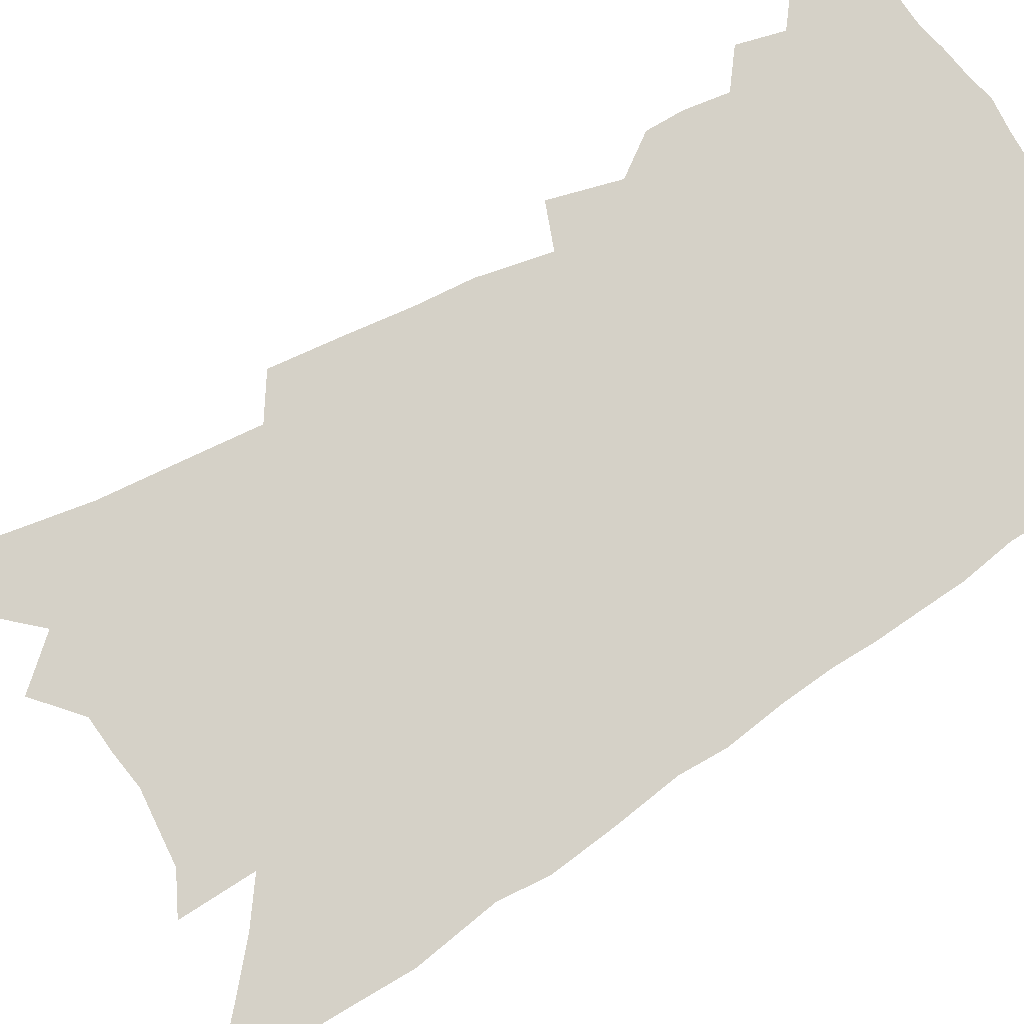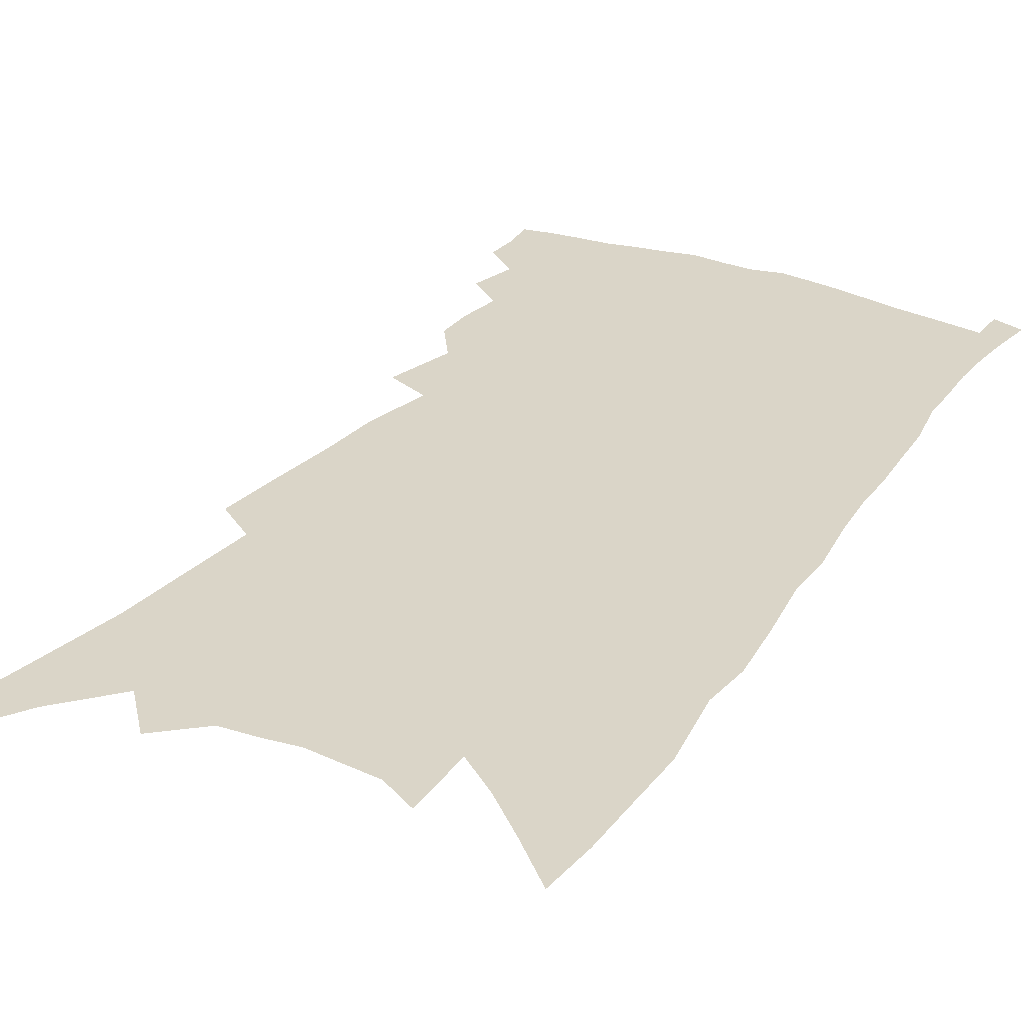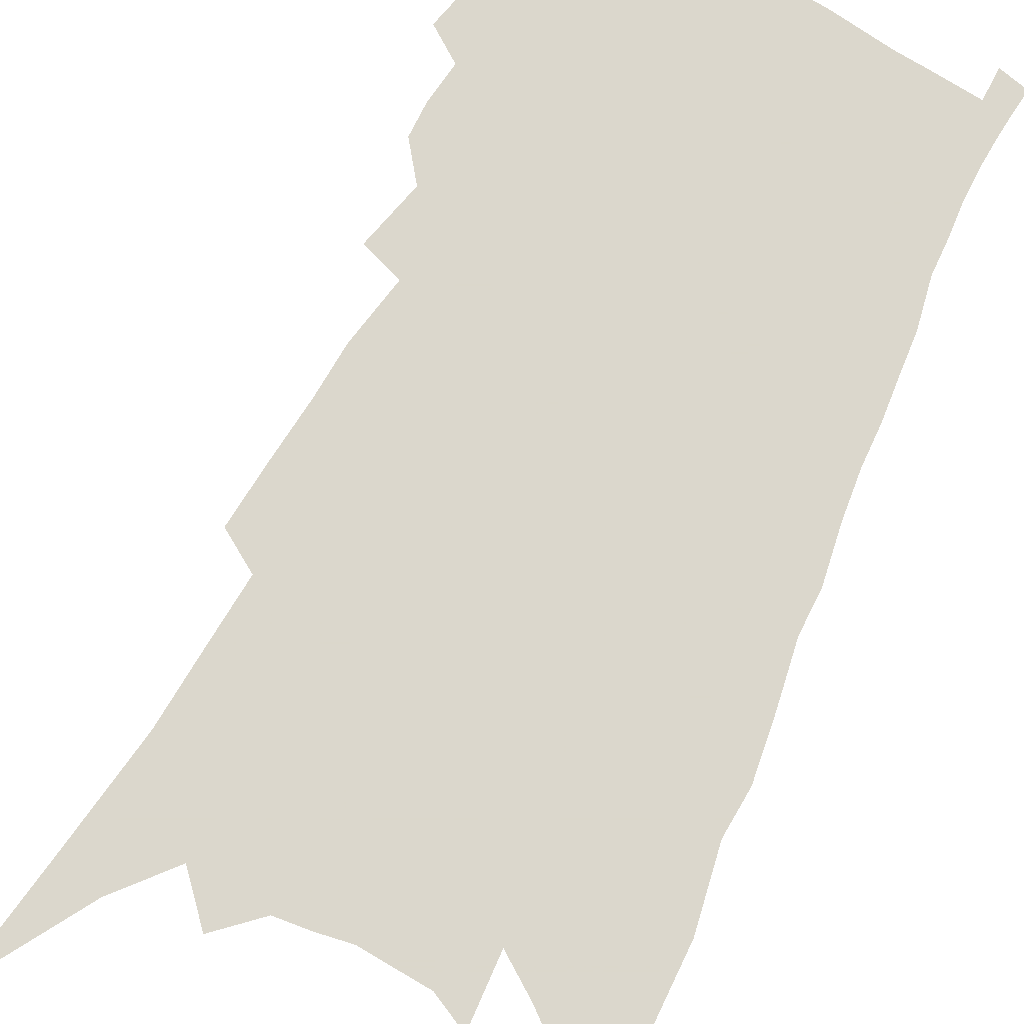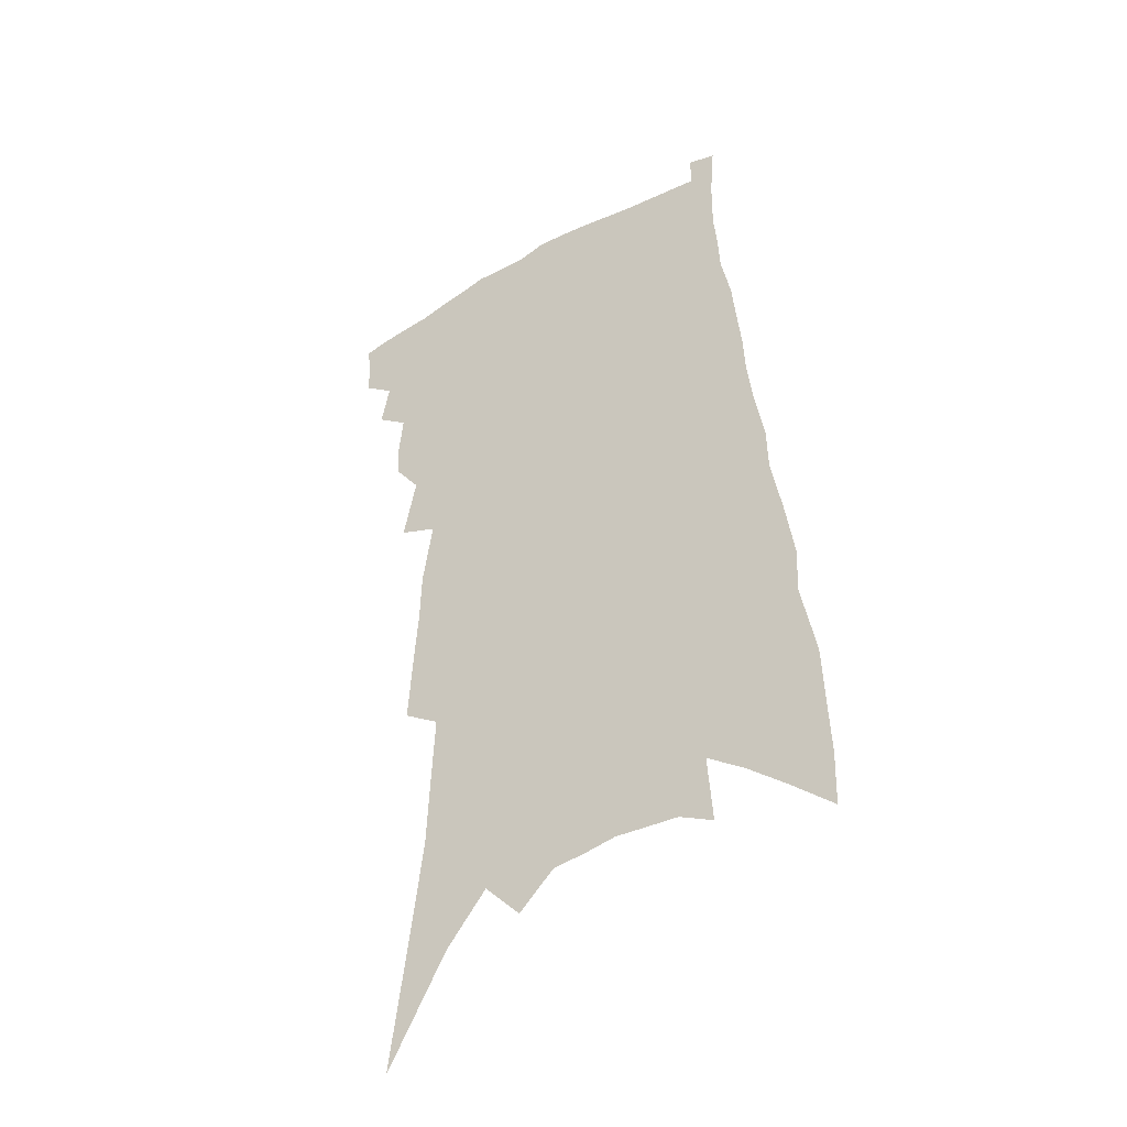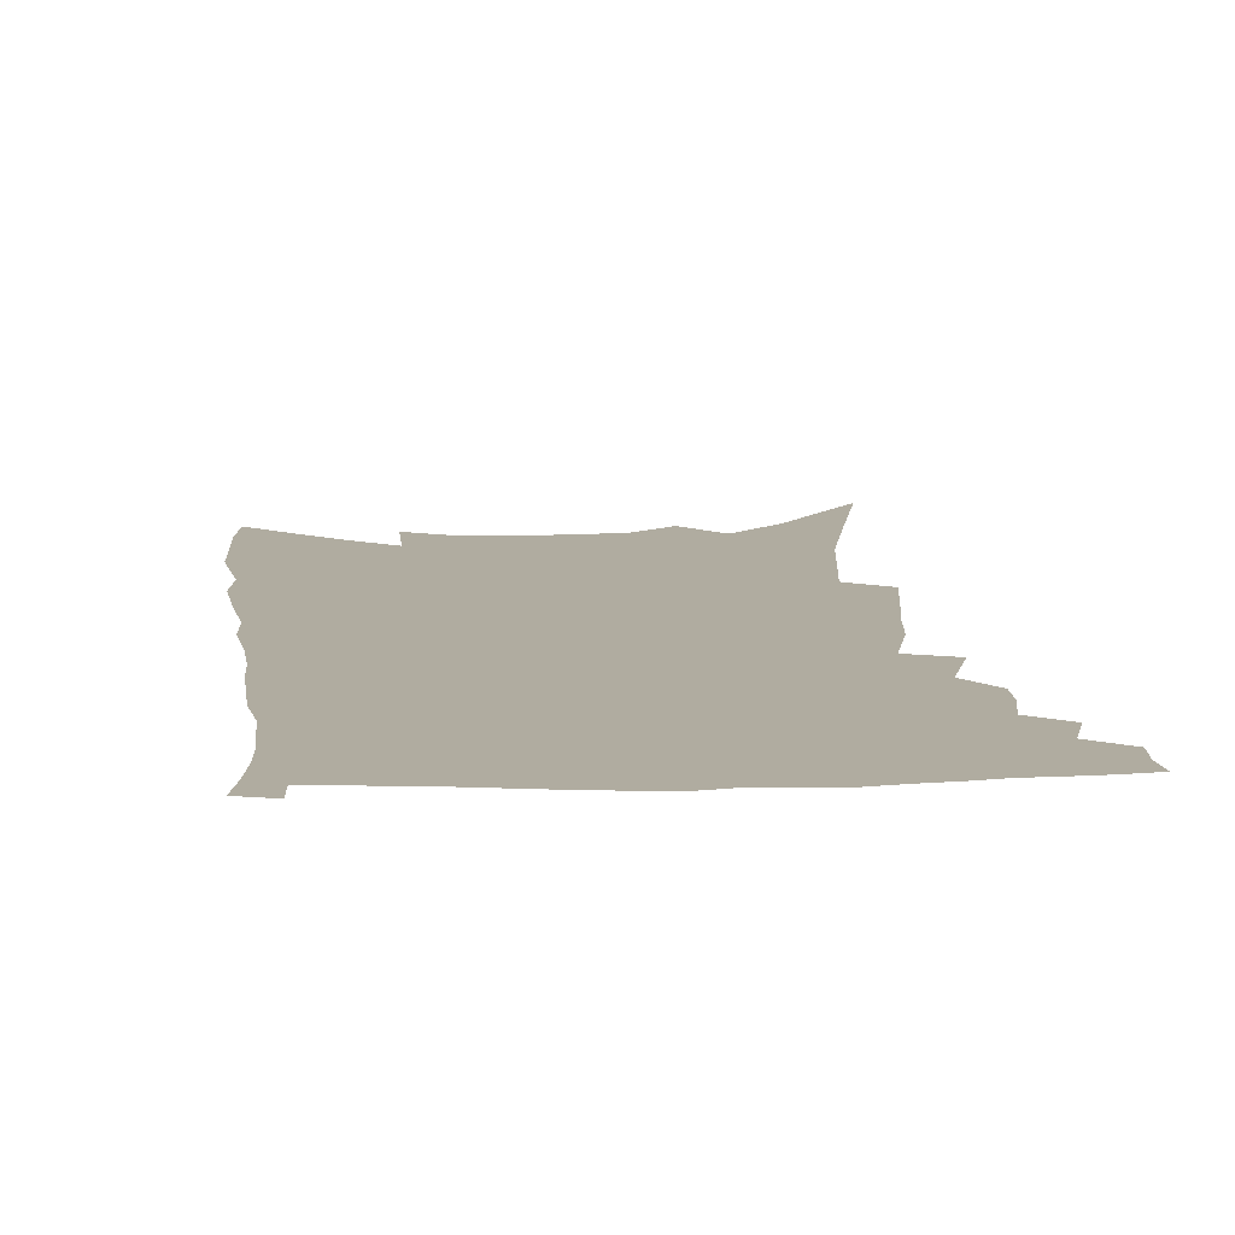
<metadata>
{"format":"obj","ext":"obj","renderer":"f3d","projection":"perspective","resolution":1024,"background":"white","views":[{"elev":79.1,"azim":62.0,"up":"+Z"},{"elev":29.4,"azim":32.5,"up":"+Z"},{"elev":73.4,"azim":28.1,"up":"+Z"},{"elev":-40.3,"azim":33.0,"up":"+Y"},{"elev":10.0,"azim":179.4,"up":"+Z"}]}
</metadata>
<code>
v 486.2 382.9 0
v 486.5 393.9 0
v 484.9 403.5 0
v 494.5 360.5 0
v 497.5 375 0
v 496.5 384.9 0
v 496.2 395.2 0
v 494.1 405.7 0
v 504.8 327 0
v 504.4 338.9 0
v 505.9 352.7 0
v 508.2 366.7 0
v 507.7 377.1 0
v 506.8 386.9 0
v 505.6 396.5 0
v 503.6 407.2 0
v 509.3 293.1 0
v 514.1 315.1 0
v 516.6 332.5 0
v 517.3 345.1 0
v 518.4 358.1 0
v 518.2 368.7 0
v 517.6 378.7 0
v 516.6 388.4 0
v 515.1 398 0
v 513.2 408.4 0
v 515.8 204.5 0
v 517.2 226.5 0
v 518.9 247.7 0
v 519.5 265.7 0
v 523.2 288.6 0
v 524.7 305.7 0
v 526.1 321.4 0
v 526.2 333.5 0
v 527.1 346.4 0
v 528.2 359.5 0
v 528.1 370.2 0
v 527.3 380.1 0
v 526.2 389.6 0
v 524.8 399.1 0
v 522.5 410.9 0
v 515.6 65.49 0
v 521.5 108.9 0
v 526.5 147.6 0
v 527.7 172.9 0
v 528.9 196.6 0
v 531.3 222 0
v 532.1 241.8 0
v 532.9 260.3 0
v 534.1 278.7 0
v 535.5 296.3 0
v 536.8 312.5 0
v 538.3 327.6 0
v 538.8 339.8 0
v 538.2 350.3 0
v 538.7 362.1 0
v 538 371.8 0
v 536.9 381.4 0
v 535.6 391.1 0
v 534.1 400.9 0
v 531.9 412.9 0
v 537.2 103.4 0
v 539.5 136.1 0
v 541.5 165.6 0
v 542.1 188.7 0
v 542.2 209 0
v 544.6 234.7 0
v 544.1 250.6 0
v 544.5 267.6 0
v 545.5 285.2 0
v 545.8 299.7 0
v 547.1 316.2 0
v 547.6 328.5 0
v 548.3 341.7 0
v 548.2 352.6 0
v 548 363.1 0
v 548.1 373.4 0
v 546.5 382.7 0
v 545.5 392.3 0
v 543.8 402.9 0
v 541.4 415.5 0
v 551.9 121.1 0
v 554.5 155.7 0
v 555 180.1 0
v 554.3 198.6 0
v 555 221.3 0
v 555.8 242.1 0
v 555.5 257.9 0
v 556.1 275.4 0
v 555.8 288.7 0
v 556.2 303.6 0
v 556.4 316.5 0
v 557.6 331.4 0
v 557.9 343.6 0
v 557.7 354 0
v 557.4 364 0
v 557.3 374.3 0
v 556.5 383.6 0
v 555.6 392.9 0
v 553.9 403.3 0
v 551.7 415.3 0
v 565 107.4 0
v 566 138.8 0
v 566.2 163.7 0
v 566.3 187.4 0
v 565.9 207.1 0
v 565.8 227 0
v 565.8 245.2 0
v 565.6 261.5 0
v 565.9 277.7 0
v 566 292.6 0
v 566.1 306.2 0
v 567 321.8 0
v 566.7 332.3 0
v 567.4 345.7 0
v 567 355.2 0
v 567.1 365.8 0
v 566.6 375.1 0
v 565.7 384.4 0
v 565 393.8 0
v 563.8 403.7 0
v 561.7 415.6 0
v 577.9 119.7 0
v 577.7 146.3 0
v 577.5 171 0
v 576.8 189.5 0
v 576.3 209.8 0
v 576.1 231.6 0
v 576 251.1 0
v 575.5 264.5 0
v 575.8 280.4 0
v 575.6 294.1 0
v 575.6 307.7 0
v 576.2 323.2 0
v 576.4 335.6 0
v 576.4 346.1 0
v 576.3 356.3 0
v 576.4 367 0
v 575.7 375.9 0
v 575.4 385.3 0
v 574.5 394.8 0
v 573.3 404.8 0
v 571.2 418.4 0
v 589.4 121.2 0
v 588.8 150.4 0
v 588.2 172.4 0
v 587.4 192.9 0
v 586.7 213.8 0
v 586.3 228.8 0
v 585.2 255 0
v 585.4 267.6 0
v 585.4 281.4 0
v 585.3 296.3 0
v 585.1 309.7 0
v 585.3 324 0
v 585.3 336.3 0
v 585.4 346.8 0
v 585.3 356.6 0
v 585.3 367.2 0
v 585.1 376.5 0
v 584.8 385.8 0
v 584.3 395.1 0
v 582.9 405.9 0
v 581.3 417.9 0
v 600.9 123.4 0
v 599.8 151.2 0
v 598.8 173.2 0
v 597.9 195 0
v 597 214.5 0
v 596.5 229.6 0
v 596.3 246.9 0
v 595.5 263.1 0
v 594.9 282 0
v 594.6 297.3 0
v 594.4 310.6 0
v 594.3 324.2 0
v 594.3 335.2 0
v 594.3 347.5 0
v 594.4 357.5 0
v 594.5 367.6 0
v 594.5 377 0
v 594.2 386.2 0
v 593.7 395.8 0
v 592.8 406.1 0
v 591.6 417.1 0
v 612.4 122.8 0
v 610.8 150.6 0
v 609.8 170.7 0
v 608.5 193.2 0
v 607.5 212.7 0
v 606.6 232.6 0
v 605.9 249.8 0
v 605 268 0
v 604.5 281.5 0
v 603.8 297.2 0
v 603.5 310.4 0
v 603.4 323 0
v 603.2 335.9 0
v 603.3 346.8 0
v 603.3 358 0
v 603.4 367.9 0
v 603.6 377.1 0
v 603.9 386.3 0
v 604 395.3 0
v 603.2 405.3 0
v 602.3 415.8 0
v 624 122.4 0
v 622.6 145.5 0
v 620.8 169.6 0
v 619.7 189.5 0
v 618 211 0
v 616.6 231.9 0
v 615.7 249.3 0
v 614.9 265.2 0
v 613.9 280.9 0
v 613.6 294.4 0
v 612.9 308.6 0
v 612.9 320.8 0
v 611.9 336.3 0
v 612.2 346.5 0
v 612 358 0
v 612.4 367.2 0
v 612.7 376.9 0
v 612.9 386.2 0
v 613.2 395.3 0
v 613.3 404.4 0
v 612.8 414.4 0
v 636.5 116.6 0
v 634.6 140.5 0
v 633.2 162 0
v 630.8 186.5 0
v 629.1 207.3 0
v 627.2 228.3 0
v 626.4 244.6 0
v 626.4 258.4 0
v 623.7 278.8 0
v 623.4 292.1 0
v 622.4 306.3 0
v 623.1 317 0
v 622 332 0
v 621.8 343.8 0
v 620.8 356.8 0
v 621.4 366.4 0
v 621.5 377.6 0
v 621.9 386.1 0
v 622.2 395 0
v 622.6 404 0
v 622.4 413.8 0
v 648 131.6 0
v 645.2 157.1 0
v 643.5 178.4 0
v 641.4 199.9 0
v 639.1 221 0
v 637.4 239.8 0
v 636.7 255.5 0
v 635.7 271.5 0
v 634 287.7 0
v 633.6 301.1 0
v 632.3 316.4 0
v 631.7 329.2 0
v 632.1 340.2 0
v 631.1 352.9 0
v 630.8 364.6 0
v 630.2 376.5 0
v 630.6 385.8 0
v 631.2 394.7 0
v 631.6 403.7 0
v 631.8 413.1 0
v 662.5 120 0
v 660.4 143.8 0
v 657.8 167.1 0
v 655.8 188.2 0
v 653.3 209.5 0
v 651.1 229.2 0
v 649.3 247.3 0
v 647.9 264 0
v 646.6 279.9 0
v 644.3 296.7 0
v 643.3 310.9 0
v 644 322.5 0
v 642 337.6 0
v 640.4 351.3 0
v 640.2 362.9 0
v 639.8 374 0
v 640 384.3 0
v 640.1 394.3 0
v 640.6 403.3 0
v 641.1 412.3 0
v 640.9 423.4 0
v 677.8 107.1 0
v 678.3 125.6 0
v 677.4 146.1 0
v 676.5 165.7 0
v 671.2 192.1 0
v 671.8 208.1 0
v 668.5 228.9 0
v 664.6 249.9 0
v 664.2 264.9 0
v 660.8 283.5 0
v 658.7 299.7 0
v 657.9 313.5 0
v 656.2 328.1 0
v 654.8 342.1 0
v 651.3 358.5 0
v 650.6 370.1 0
v 649.4 382.7 0
v 649.2 393.4 0
v 649.6 402.7 0
v 650.1 411.8 0
v 651 421.1 0
f 5 6 1
f 1 6 2
f 6 7 2
f 2 7 3
f 7 8 3
f 11 12 4
f 4 12 5
f 12 13 5
f 5 13 6
f 13 14 6
f 6 14 7
f 14 15 7
f 7 15 8
f 15 16 8
f 18 19 9
f 9 19 10
f 19 20 10
f 10 20 11
f 20 21 11
f 11 21 12
f 21 22 12
f 12 22 13
f 22 23 13
f 13 23 14
f 23 24 14
f 14 24 15
f 24 25 15
f 15 25 16
f 25 26 16
f 31 32 17
f 17 32 18
f 32 33 18
f 18 33 19
f 33 34 19
f 19 34 20
f 34 35 20
f 20 35 21
f 35 36 21
f 21 36 22
f 36 37 22
f 22 37 23
f 37 38 23
f 23 38 24
f 38 39 24
f 24 39 25
f 39 40 25
f 25 40 26
f 40 41 26
f 46 47 27
f 27 47 28
f 47 48 28
f 28 48 29
f 48 49 29
f 29 49 30
f 49 50 30
f 30 50 31
f 50 51 31
f 31 51 32
f 51 52 32
f 32 52 33
f 52 53 33
f 33 53 34
f 53 54 34
f 34 54 35
f 54 55 35
f 35 55 36
f 55 56 36
f 36 56 37
f 56 57 37
f 37 57 38
f 57 58 38
f 38 58 39
f 58 59 39
f 39 59 40
f 59 60 40
f 40 60 41
f 60 61 41
f 42 62 43
f 62 63 43
f 43 63 44
f 63 64 44
f 44 64 45
f 64 65 45
f 45 65 46
f 65 66 46
f 46 66 47
f 66 67 47
f 47 67 48
f 67 68 48
f 48 68 49
f 68 69 49
f 49 69 50
f 69 70 50
f 50 70 51
f 70 71 51
f 51 71 52
f 71 72 52
f 52 72 53
f 72 73 53
f 53 73 54
f 73 74 54
f 54 74 55
f 74 75 55
f 55 75 56
f 75 76 56
f 56 76 57
f 76 77 57
f 57 77 58
f 77 78 58
f 58 78 59
f 78 79 59
f 59 79 60
f 79 80 60
f 60 80 61
f 80 81 61
f 62 82 63
f 82 83 63
f 63 83 64
f 83 84 64
f 64 84 65
f 84 85 65
f 65 85 66
f 85 86 66
f 66 86 67
f 86 87 67
f 67 87 68
f 87 88 68
f 68 88 69
f 88 89 69
f 69 89 70
f 89 90 70
f 70 90 71
f 90 91 71
f 71 91 72
f 91 92 72
f 72 92 73
f 92 93 73
f 73 93 74
f 93 94 74
f 74 94 75
f 94 95 75
f 75 95 76
f 95 96 76
f 76 96 77
f 96 97 77
f 77 97 78
f 97 98 78
f 78 98 79
f 98 99 79
f 79 99 80
f 99 100 80
f 80 100 81
f 100 101 81
f 102 103 82
f 82 103 83
f 103 104 83
f 83 104 84
f 104 105 84
f 84 105 85
f 105 106 85
f 85 106 86
f 106 107 86
f 86 107 87
f 107 108 87
f 87 108 88
f 108 109 88
f 88 109 89
f 109 110 89
f 89 110 90
f 110 111 90
f 90 111 91
f 111 112 91
f 91 112 92
f 112 113 92
f 92 113 93
f 113 114 93
f 93 114 94
f 114 115 94
f 94 115 95
f 115 116 95
f 95 116 96
f 116 117 96
f 96 117 97
f 117 118 97
f 97 118 98
f 118 119 98
f 98 119 99
f 119 120 99
f 99 120 100
f 120 121 100
f 100 121 101
f 121 122 101
f 102 123 103
f 123 124 103
f 103 124 104
f 124 125 104
f 104 125 105
f 125 126 105
f 105 126 106
f 126 127 106
f 106 127 107
f 127 128 107
f 107 128 108
f 128 129 108
f 108 129 109
f 129 130 109
f 109 130 110
f 130 131 110
f 110 131 111
f 131 132 111
f 111 132 112
f 132 133 112
f 112 133 113
f 133 134 113
f 113 134 114
f 134 135 114
f 114 135 115
f 135 136 115
f 115 136 116
f 136 137 116
f 116 137 117
f 137 138 117
f 117 138 118
f 138 139 118
f 118 139 119
f 139 140 119
f 119 140 120
f 140 141 120
f 120 141 121
f 141 142 121
f 121 142 122
f 142 143 122
f 123 144 124
f 144 145 124
f 124 145 125
f 145 146 125
f 125 146 126
f 146 147 126
f 126 147 127
f 147 148 127
f 127 148 128
f 148 149 128
f 128 149 129
f 149 150 129
f 129 150 130
f 150 151 130
f 130 151 131
f 151 152 131
f 131 152 132
f 152 153 132
f 132 153 133
f 153 154 133
f 133 154 134
f 154 155 134
f 134 155 135
f 155 156 135
f 135 156 136
f 156 157 136
f 136 157 137
f 157 158 137
f 137 158 138
f 158 159 138
f 138 159 139
f 159 160 139
f 139 160 140
f 160 161 140
f 140 161 141
f 161 162 141
f 141 162 142
f 162 163 142
f 142 163 143
f 163 164 143
f 144 165 145
f 165 166 145
f 145 166 146
f 166 167 146
f 146 167 147
f 167 168 147
f 147 168 148
f 168 169 148
f 148 169 149
f 169 170 149
f 149 170 150
f 170 171 150
f 150 171 151
f 171 172 151
f 151 172 152
f 172 173 152
f 152 173 153
f 173 174 153
f 153 174 154
f 174 175 154
f 154 175 155
f 175 176 155
f 155 176 156
f 176 177 156
f 156 177 157
f 177 178 157
f 157 178 158
f 178 179 158
f 158 179 159
f 179 180 159
f 159 180 160
f 180 181 160
f 160 181 161
f 181 182 161
f 161 182 162
f 182 183 162
f 162 183 163
f 183 184 163
f 163 184 164
f 184 185 164
f 165 186 166
f 186 187 166
f 166 187 167
f 187 188 167
f 167 188 168
f 188 189 168
f 168 189 169
f 189 190 169
f 169 190 170
f 190 191 170
f 170 191 171
f 191 192 171
f 171 192 172
f 192 193 172
f 172 193 173
f 193 194 173
f 173 194 174
f 194 195 174
f 174 195 175
f 195 196 175
f 175 196 176
f 196 197 176
f 176 197 177
f 197 198 177
f 177 198 178
f 198 199 178
f 178 199 179
f 199 200 179
f 179 200 180
f 200 201 180
f 180 201 181
f 201 202 181
f 181 202 182
f 202 203 182
f 182 203 183
f 203 204 183
f 183 204 184
f 204 205 184
f 184 205 185
f 205 206 185
f 186 207 187
f 207 208 187
f 187 208 188
f 208 209 188
f 188 209 189
f 209 210 189
f 189 210 190
f 210 211 190
f 190 211 191
f 211 212 191
f 191 212 192
f 212 213 192
f 192 213 193
f 213 214 193
f 193 214 194
f 214 215 194
f 194 215 195
f 215 216 195
f 195 216 196
f 216 217 196
f 196 217 197
f 217 218 197
f 197 218 198
f 218 219 198
f 198 219 199
f 219 220 199
f 199 220 200
f 220 221 200
f 200 221 201
f 221 222 201
f 201 222 202
f 222 223 202
f 202 223 203
f 223 224 203
f 203 224 204
f 224 225 204
f 204 225 205
f 225 226 205
f 205 226 206
f 226 227 206
f 207 228 208
f 228 229 208
f 208 229 209
f 229 230 209
f 209 230 210
f 230 231 210
f 210 231 211
f 231 232 211
f 211 232 212
f 232 233 212
f 212 233 213
f 233 234 213
f 213 234 214
f 234 235 214
f 214 235 215
f 235 236 215
f 215 236 216
f 236 237 216
f 216 237 217
f 237 238 217
f 217 238 218
f 238 239 218
f 218 239 219
f 239 240 219
f 219 240 220
f 240 241 220
f 220 241 221
f 241 242 221
f 221 242 222
f 242 243 222
f 222 243 223
f 243 244 223
f 223 244 224
f 244 245 224
f 224 245 225
f 245 246 225
f 225 246 226
f 246 247 226
f 226 247 227
f 247 248 227
f 229 249 230
f 249 250 230
f 230 250 231
f 250 251 231
f 231 251 232
f 251 252 232
f 232 252 233
f 252 253 233
f 233 253 234
f 253 254 234
f 234 254 235
f 254 255 235
f 235 255 236
f 255 256 236
f 236 256 237
f 256 257 237
f 237 257 238
f 257 258 238
f 238 258 239
f 258 259 239
f 239 259 240
f 259 260 240
f 240 260 241
f 260 261 241
f 241 261 242
f 261 262 242
f 242 262 243
f 262 263 243
f 243 263 244
f 263 264 244
f 244 264 245
f 264 265 245
f 245 265 246
f 265 266 246
f 246 266 247
f 266 267 247
f 247 267 248
f 267 268 248
f 249 269 250
f 269 270 250
f 250 270 251
f 270 271 251
f 251 271 252
f 271 272 252
f 252 272 253
f 272 273 253
f 253 273 254
f 273 274 254
f 254 274 255
f 274 275 255
f 255 275 256
f 275 276 256
f 256 276 257
f 276 277 257
f 257 277 258
f 277 278 258
f 258 278 259
f 278 279 259
f 259 279 260
f 279 280 260
f 260 280 261
f 280 281 261
f 261 281 262
f 281 282 262
f 262 282 263
f 282 283 263
f 263 283 264
f 283 284 264
f 264 284 265
f 284 285 265
f 265 285 266
f 285 286 266
f 266 286 267
f 286 287 267
f 267 287 268
f 287 288 268
f 269 290 270
f 290 291 270
f 270 291 271
f 291 292 271
f 271 292 272
f 292 293 272
f 272 293 273
f 293 294 273
f 273 294 274
f 294 295 274
f 274 295 275
f 295 296 275
f 275 296 276
f 296 297 276
f 276 297 277
f 297 298 277
f 277 298 278
f 298 299 278
f 278 299 279
f 299 300 279
f 279 300 280
f 300 301 280
f 280 301 281
f 301 302 281
f 281 302 282
f 302 303 282
f 282 303 283
f 303 304 283
f 283 304 284
f 304 305 284
f 284 305 285
f 305 306 285
f 285 306 286
f 306 307 286
f 286 307 287
f 307 308 287
f 287 308 288
f 308 309 288
f 288 309 289
f 309 310 289

</code>
